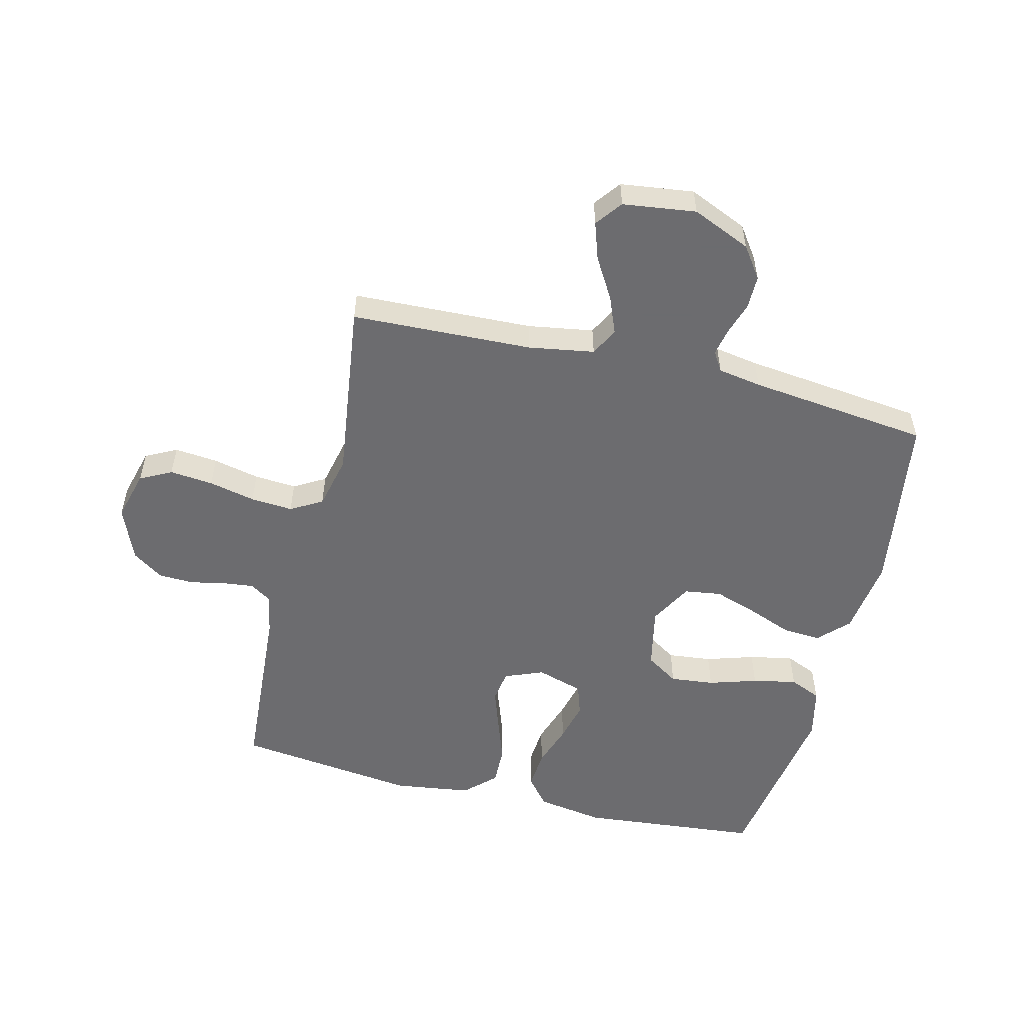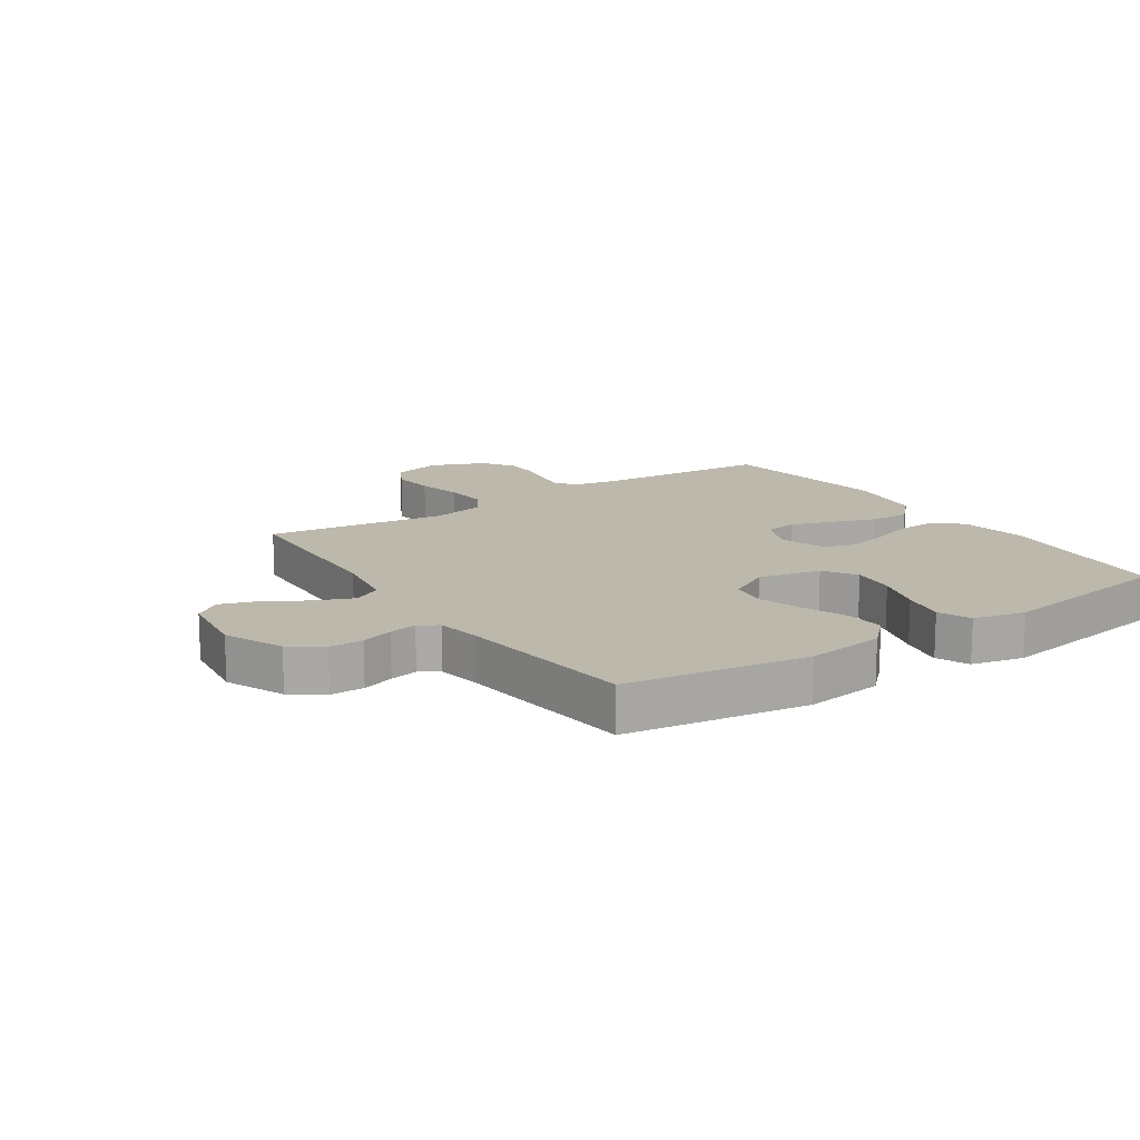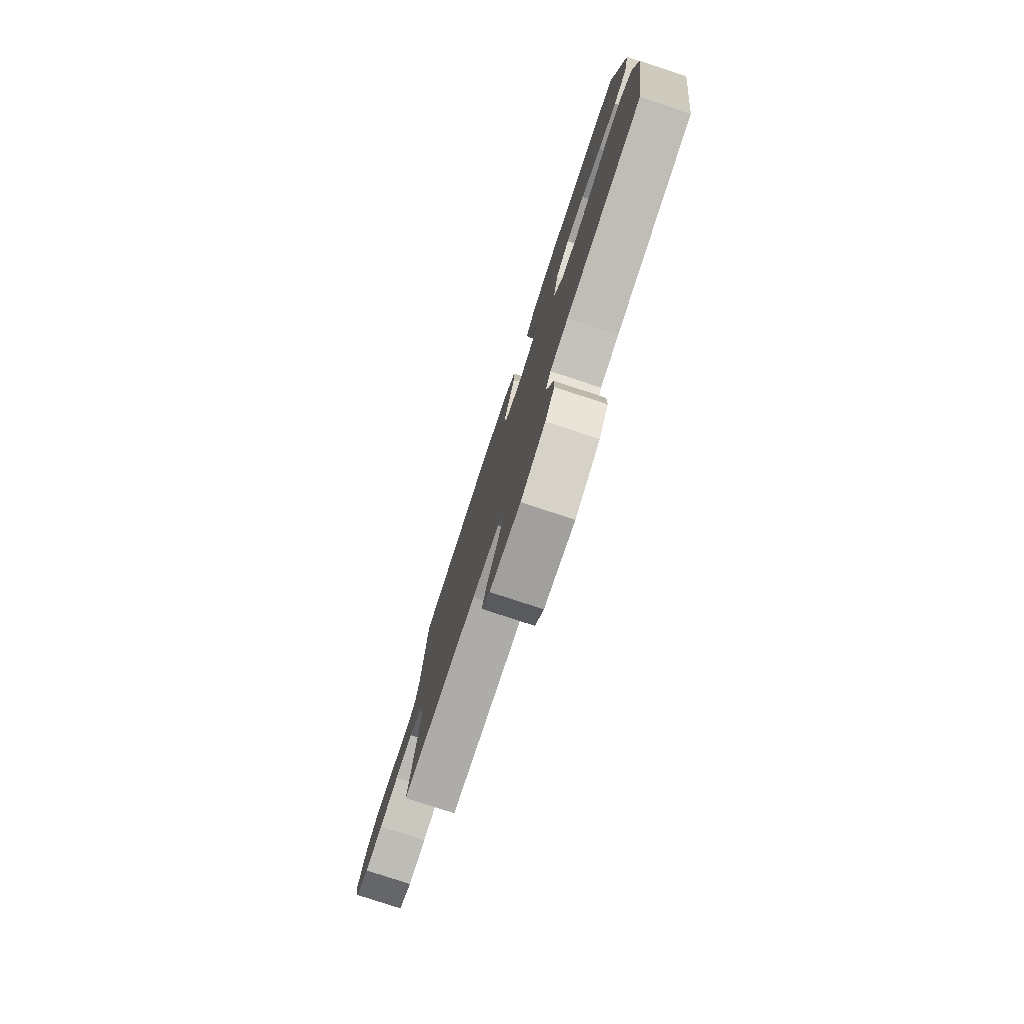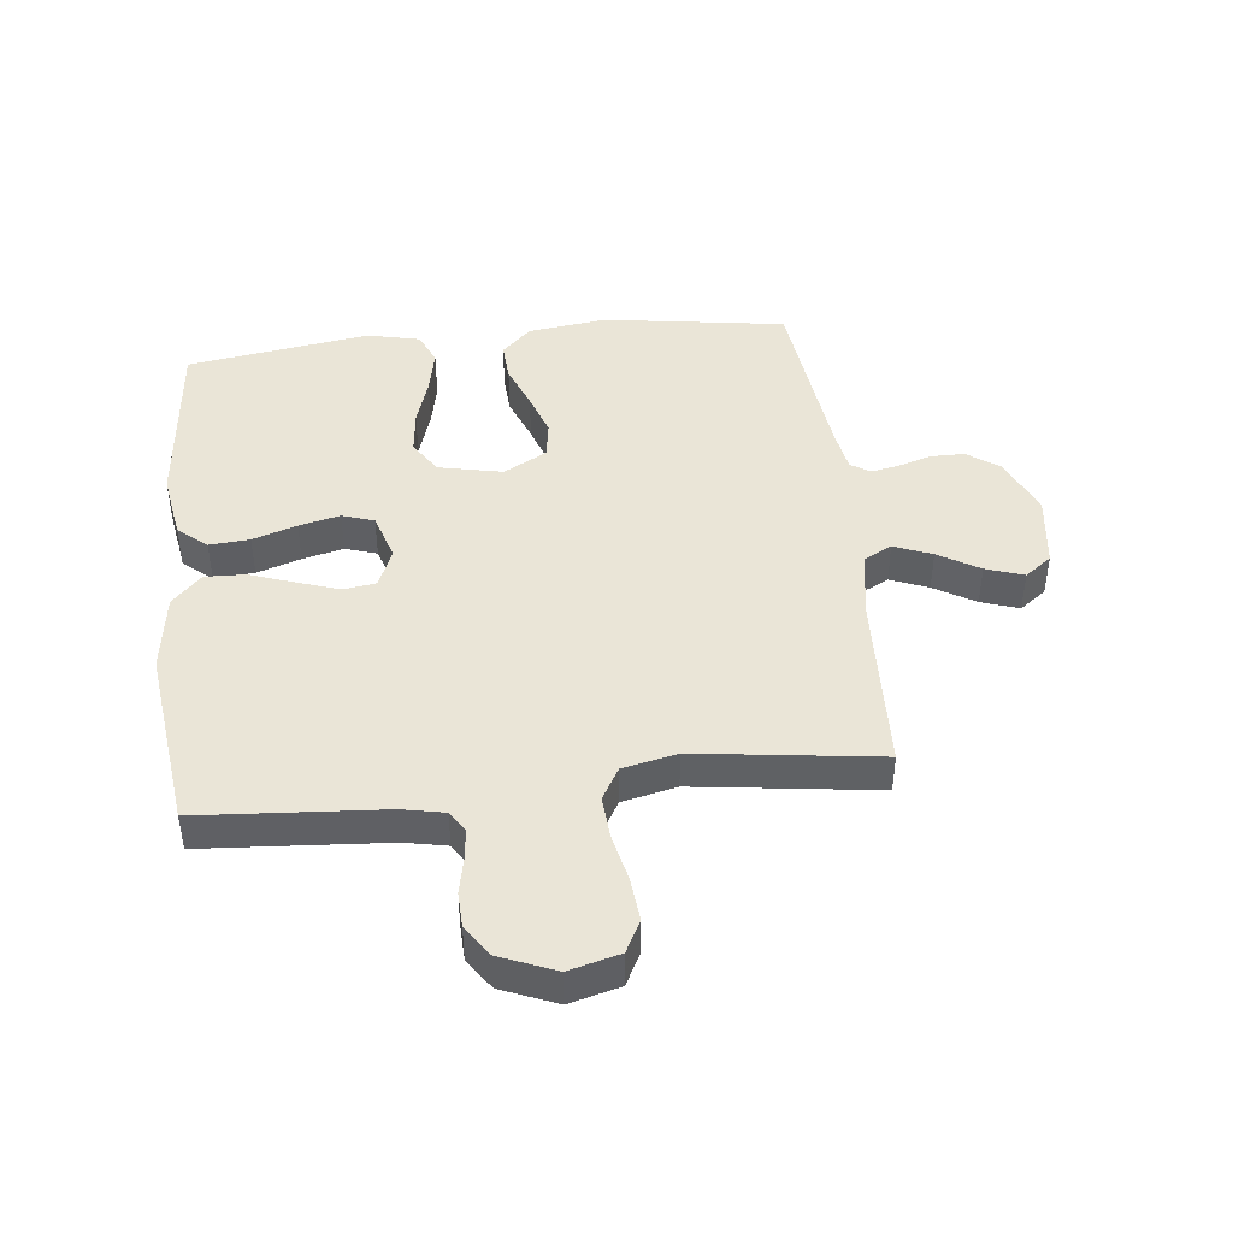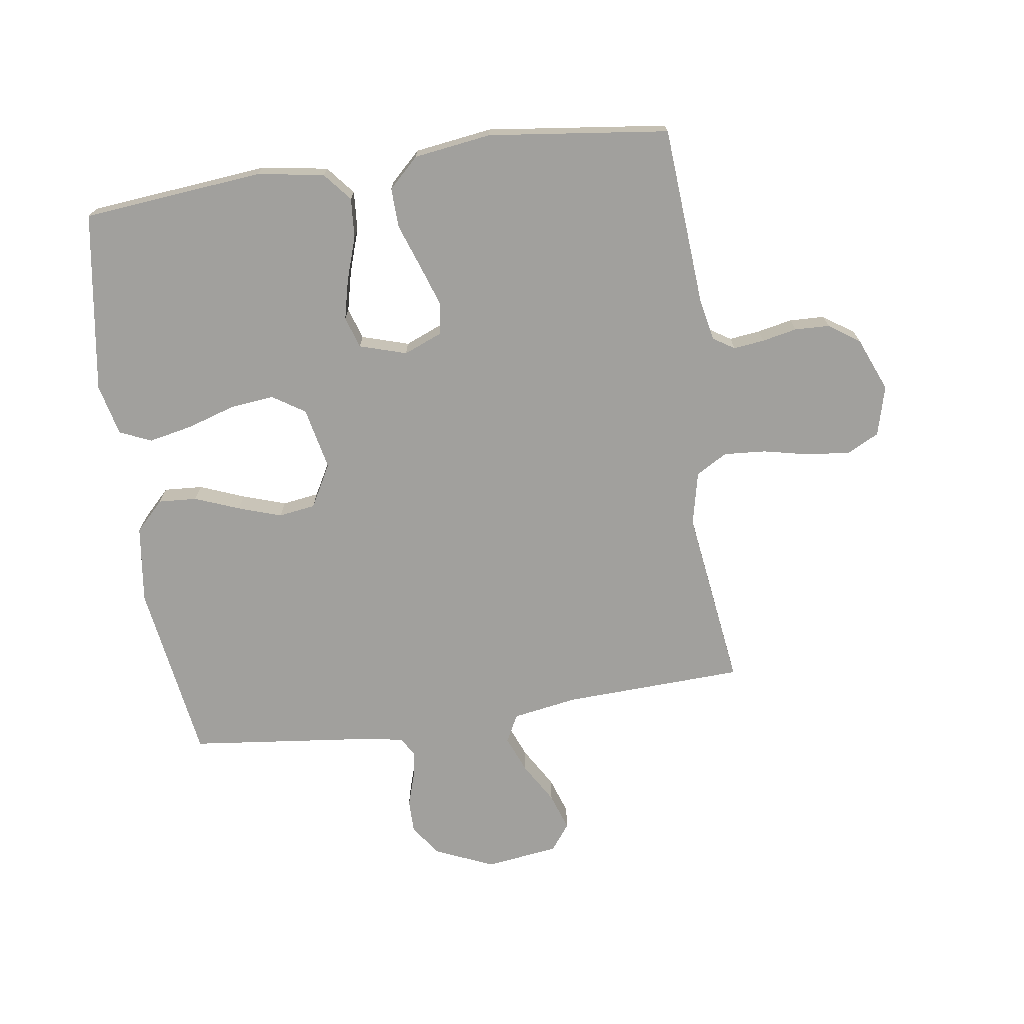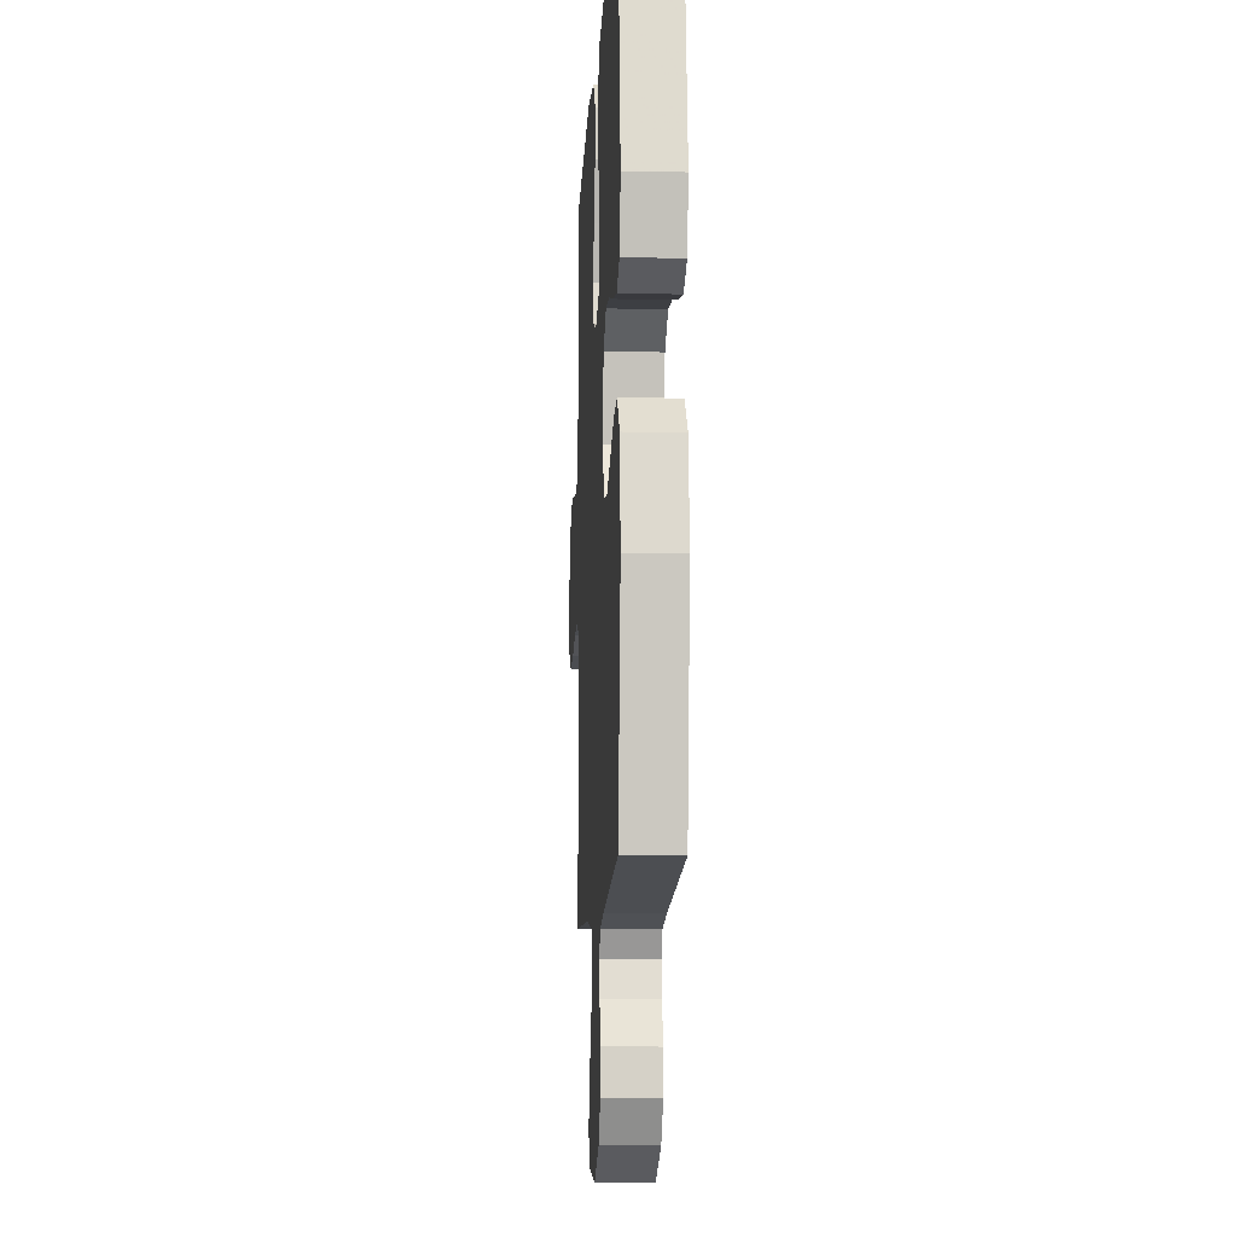
<metadata>
{"format":"obj","ext":"obj","renderer":"f3d","projection":"perspective","resolution":1024,"background":"white","views":[{"elev":-53.8,"azim":166.1,"up":"+Y"},{"elev":14.7,"azim":-123.8,"up":"+Y"},{"elev":-79.1,"azim":-108.2,"up":"+Z"},{"elev":44.1,"azim":83.7,"up":"+Y"},{"elev":-71.7,"azim":8.3,"up":"+Y"},{"elev":-10.1,"azim":-93.1,"up":"+Z"}]}
</metadata>
<code>
v -0.5 0.07 -0.5
v -0.545 0.07 -0.2
v -0.528 0.07 -0.071
v -0.481 0.07 -0.023
v -0.417 0.07 -0.027
v -0.343 0.07 -0.056
v -0.271 0.07 -0.08
v -0.21 0.07 -0.071
v -0.171 0.07 0
v -0.193 0.07 0.104
v -0.247 0.07 0.139
v -0.32 0.07 0.131
v -0.4 0.07 0.106
v -0.473 0.07 0.091
v -0.526 0.07 0.114
v -0.546 0.07 0.2
v -0.5 0.07 0.5
v -0.2 0.07 0.529
v -0.089 0.07 0.511
v -0.05 0.07 0.464
v -0.055 0.07 0.398
v -0.079 0.07 0.326
v -0.095 0.07 0.259
v -0.078 0.07 0.207
v 0 0.07 0.183
v 0.064 0.07 0.209
v 0.072 0.07 0.263
v 0.049 0.07 0.331
v 0.023 0.07 0.405
v 0.021 0.07 0.471
v 0.071 0.07 0.519
v 0.2 0.07 0.537
v 0.5 0.07 0.5
v 0.521 0.07 0.2
v 0.535 0.07 0.131
v 0.57 0.07 0.109
v 0.621 0.07 0.115
v 0.679 0.07 0.127
v 0.737 0.07 0.125
v 0.788 0.07 0.09
v 0.825 0.07 0
v 0.803 0.07 -0.083
v 0.751 0.07 -0.11
v 0.679 0.07 -0.103
v 0.602 0.07 -0.086
v 0.532 0.07 -0.081
v 0.48 0.07 -0.111
v 0.46 0.07 -0.2
v 0.5 0.07 -0.5
v 0.2 0.07 -0.512
v 0.092 0.07 -0.53
v 0.068 0.07 -0.576
v 0.093 0.07 -0.638
v 0.133 0.07 -0.705
v 0.154 0.07 -0.767
v 0.121 0.07 -0.811
v 0 0.07 -0.827
v -0.097 0.07 -0.785
v -0.134 0.07 -0.733
v -0.134 0.07 -0.677
v -0.117 0.07 -0.624
v -0.108 0.07 -0.578
v -0.128 0.07 -0.546
v -0.2 0.07 -0.534
v -0.5 0 -0.5
v -0.545 0 -0.2
v -0.528 0 -0.071
v -0.481 0 -0.023
v -0.417 0 -0.027
v -0.343 0 -0.056
v -0.271 0 -0.08
v -0.21 0 -0.071
v -0.171 0 0
v -0.193 0 0.104
v -0.247 0 0.139
v -0.32 0 0.131
v -0.4 0 0.106
v -0.473 0 0.091
v -0.526 0 0.114
v -0.546 0 0.2
v -0.5 0 0.5
v -0.2 0 0.529
v -0.089 0 0.511
v -0.05 0 0.464
v -0.055 0 0.398
v -0.079 0 0.326
v -0.095 0 0.259
v -0.078 0 0.207
v 0 0 0.183
v 0.064 0 0.209
v 0.072 0 0.263
v 0.049 0 0.331
v 0.023 0 0.405
v 0.021 0 0.471
v 0.071 0 0.519
v 0.2 0 0.537
v 0.5 0 0.5
v 0.521 0 0.2
v 0.535 0 0.131
v 0.57 0 0.109
v 0.621 0 0.115
v 0.679 0 0.127
v 0.737 0 0.125
v 0.788 0 0.09
v 0.825 0 0
v 0.803 0 -0.083
v 0.751 0 -0.11
v 0.679 0 -0.103
v 0.602 0 -0.086
v 0.532 0 -0.081
v 0.48 0 -0.111
v 0.46 0 -0.2
v 0.5 0 -0.5
v 0.2 0 -0.512
v 0.092 0 -0.53
v 0.068 0 -0.576
v 0.093 0 -0.638
v 0.133 0 -0.705
v 0.154 0 -0.767
v 0.121 0 -0.811
v 0 0 -0.827
v -0.097 0 -0.785
v -0.134 0 -0.733
v -0.134 0 -0.677
v -0.117 0 -0.624
v -0.108 0 -0.578
v -0.128 0 -0.546
v -0.2 0 -0.534
f 58 59 60 61
f 58 61 62
f 57 58 62
f 56 57 62
f 53 54 55 56
f 52 53 56 62
f 51 52 62 63
f 48 49 50
f 47 48 50 51
f 42 43 44 45
f 42 45 46
f 41 42 46
f 40 41 46
f 37 38 39 40
f 36 37 40 46
f 35 36 46 47
f 31 32 33 34
f 28 29 30 31
f 27 28 31 34
f 26 27 34 35
f 19 20 21 22
f 19 22 23
f 18 19 23
f 17 18 23 24
f 15 16 17 24
f 12 13 14 15
f 11 12 15 24
f 3 4 5 6
f 3 6 7
f 64 1 2 3
f 64 3 7
f 63 64 7 8
f 51 63 8 9
f 47 51 9 10
f 25 26 35 47
f 24 25 47
f 10 11 24 47
f 125 124 123 122
f 126 125 122
f 126 122 121
f 126 121 120
f 120 119 118 117
f 126 120 117 116
f 127 126 116 115
f 114 113 112
f 115 114 112 111
f 109 108 107 106
f 110 109 106
f 110 106 105
f 110 105 104
f 104 103 102 101
f 110 104 101 100
f 111 110 100 99
f 98 97 96 95
f 95 94 93 92
f 98 95 92 91
f 99 98 91 90
f 86 85 84 83
f 87 86 83
f 87 83 82
f 88 87 82 81
f 88 81 80 79
f 79 78 77 76
f 88 79 76 75
f 70 69 68 67
f 71 70 67
f 67 66 65 128
f 71 67 128
f 72 71 128 127
f 73 72 127 115
f 74 73 115 111
f 111 99 90 89
f 111 89 88
f 111 88 75 74
f 1 65 66 2
f 2 66 67 3
f 3 67 68 4
f 4 68 69 5
f 5 69 70 6
f 6 70 71 7
f 7 71 72 8
f 8 72 73 9
f 9 73 74 10
f 10 74 75 11
f 11 75 76 12
f 12 76 77 13
f 13 77 78 14
f 14 78 79 15
f 15 79 80 16
f 16 80 81 17
f 17 81 82 18
f 18 82 83 19
f 19 83 84 20
f 20 84 85 21
f 21 85 86 22
f 22 86 87 23
f 23 87 88 24
f 24 88 89 25
f 25 89 90 26
f 26 90 91 27
f 27 91 92 28
f 28 92 93 29
f 29 93 94 30
f 30 94 95 31
f 31 95 96 32
f 32 96 97 33
f 33 97 98 34
f 34 98 99 35
f 35 99 100 36
f 36 100 101 37
f 37 101 102 38
f 38 102 103 39
f 39 103 104 40
f 40 104 105 41
f 41 105 106 42
f 42 106 107 43
f 43 107 108 44
f 44 108 109 45
f 45 109 110 46
f 46 110 111 47
f 47 111 112 48
f 48 112 113 49
f 49 113 114 50
f 50 114 115 51
f 51 115 116 52
f 52 116 117 53
f 53 117 118 54
f 54 118 119 55
f 55 119 120 56
f 56 120 121 57
f 57 121 122 58
f 58 122 123 59
f 59 123 124 60
f 60 124 125 61
f 61 125 126 62
f 62 126 127 63
f 63 127 128 64
f 64 128 65 1

</code>
